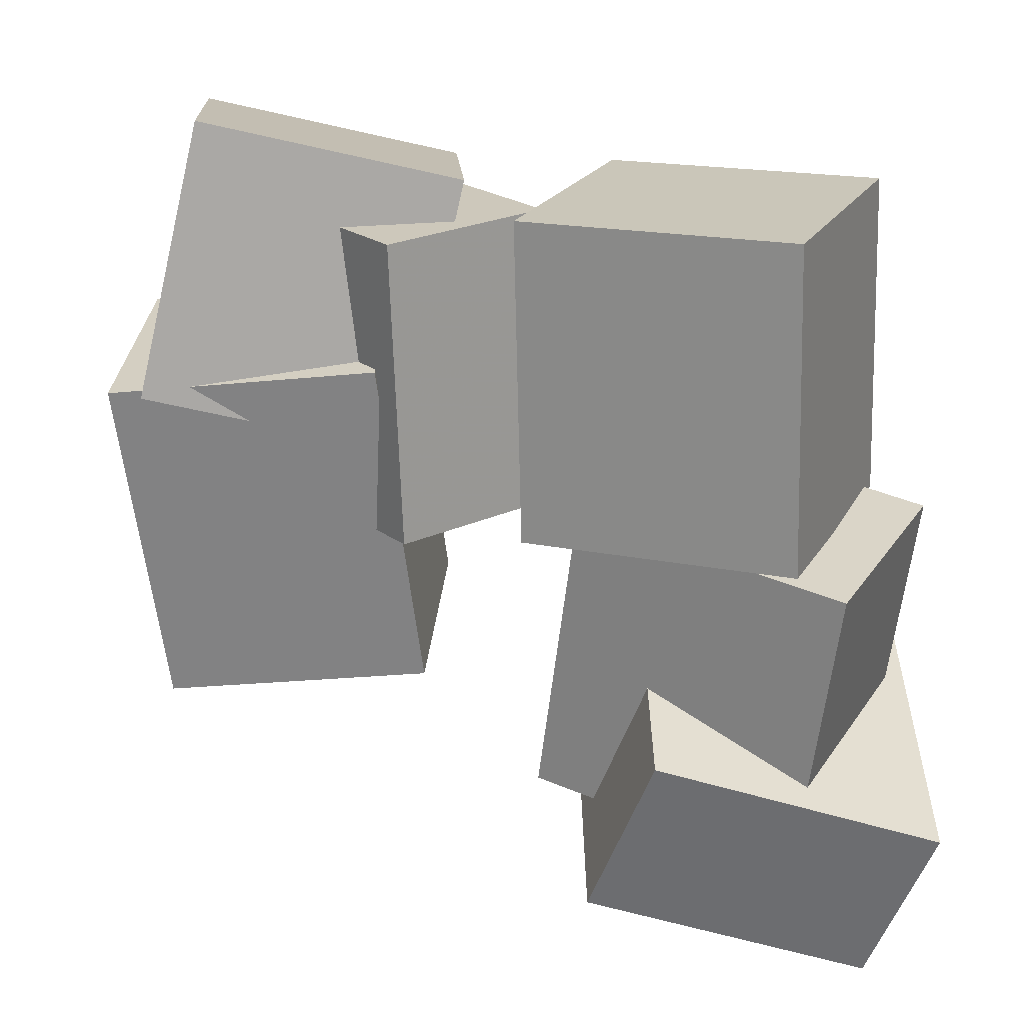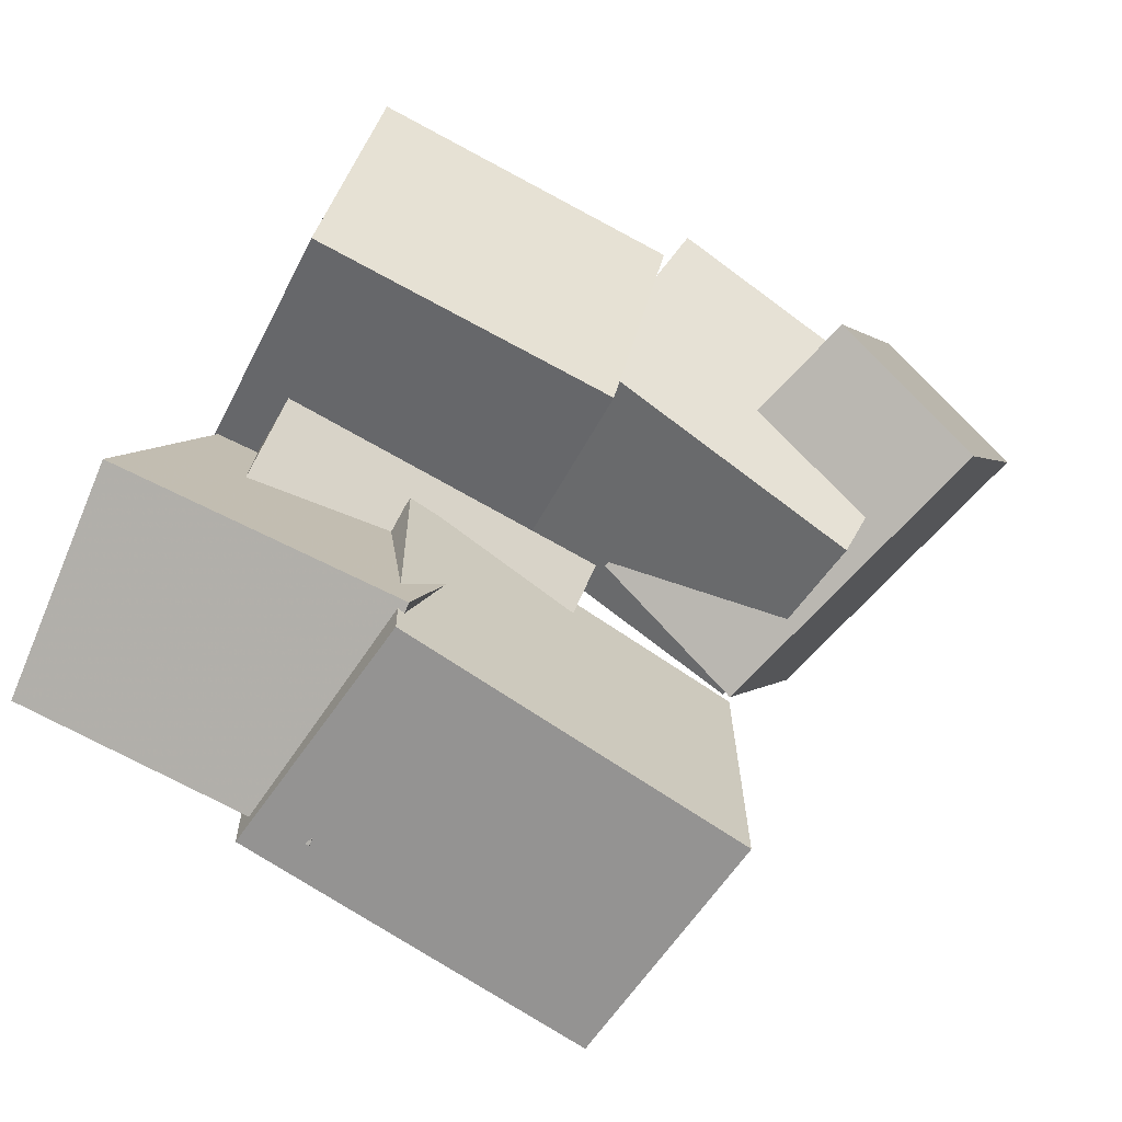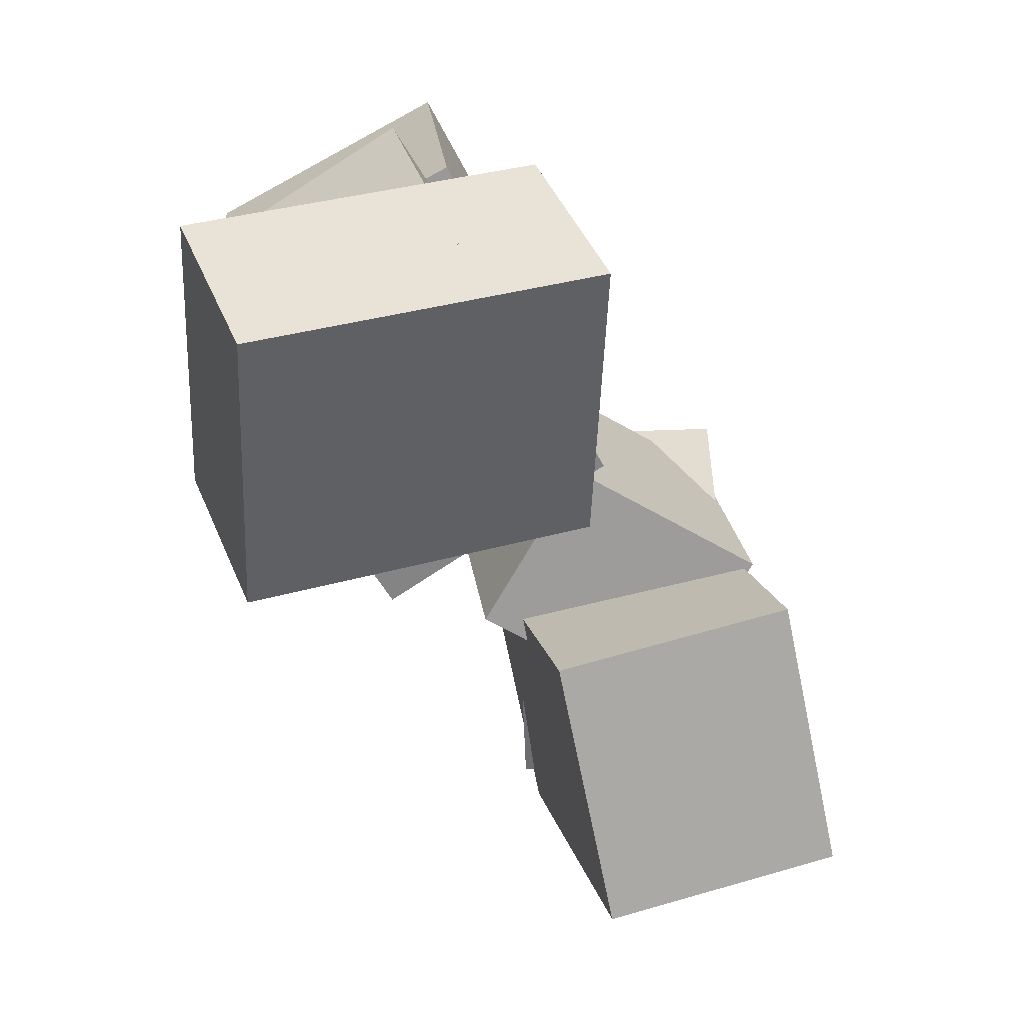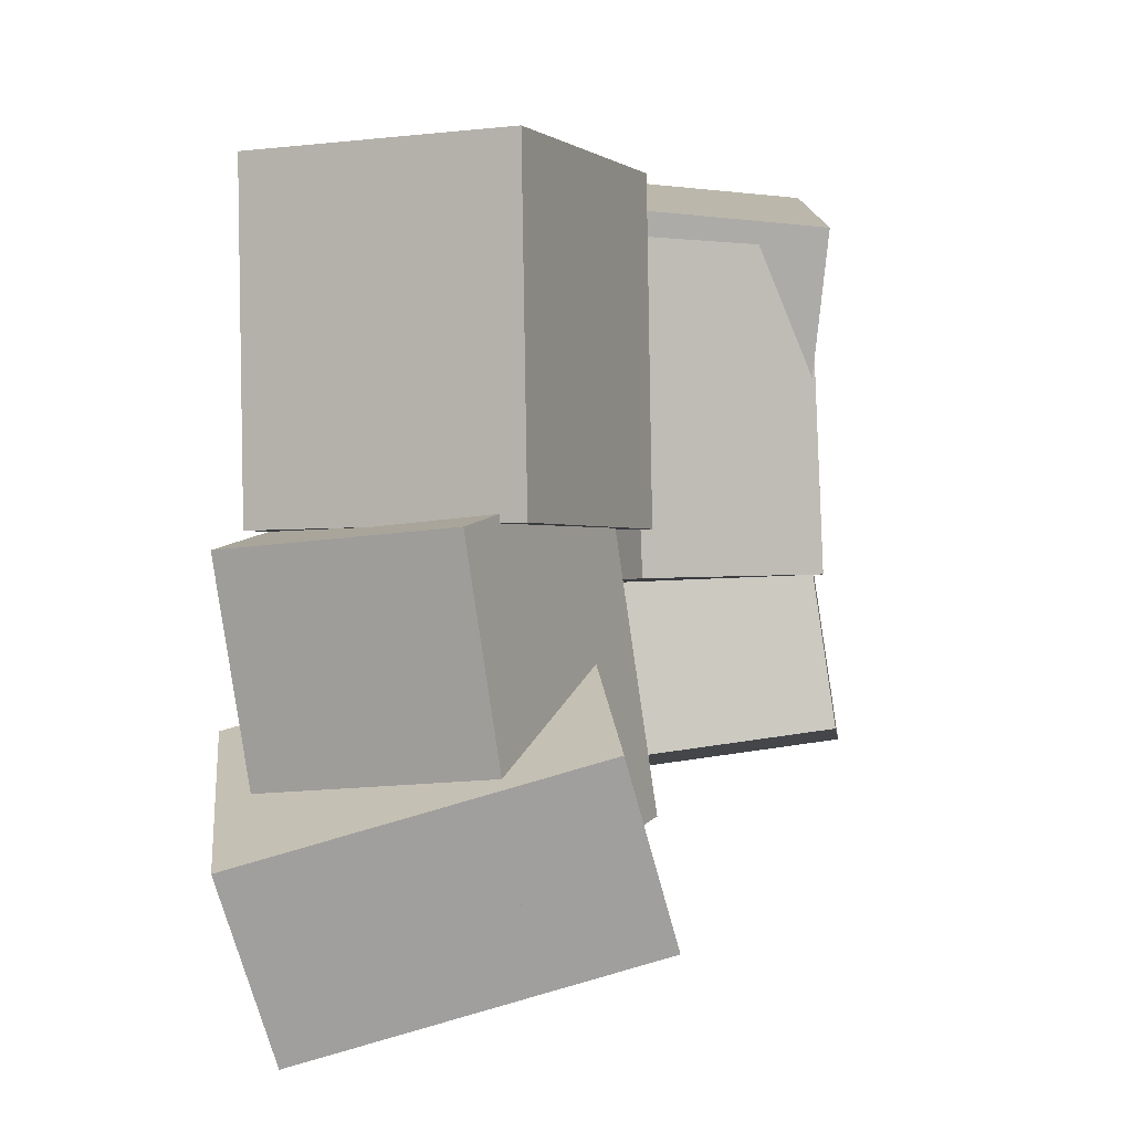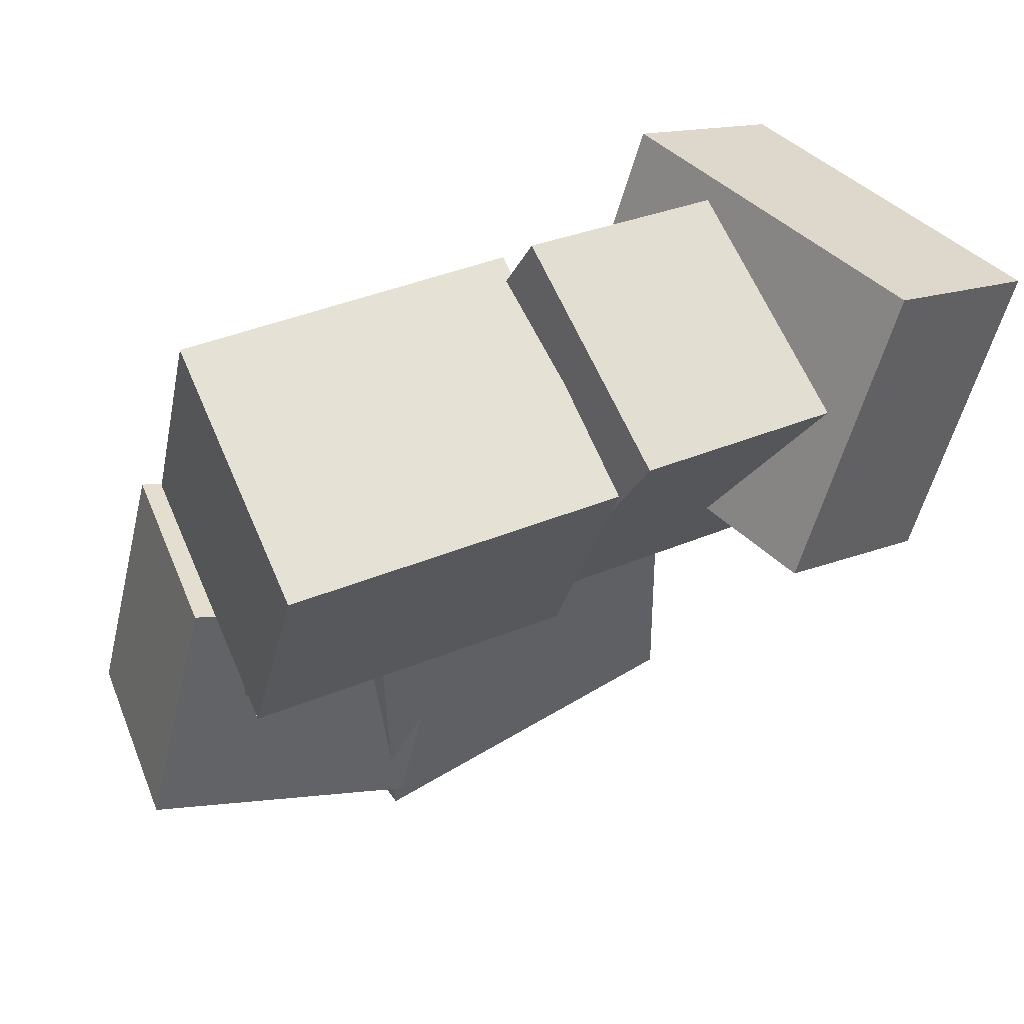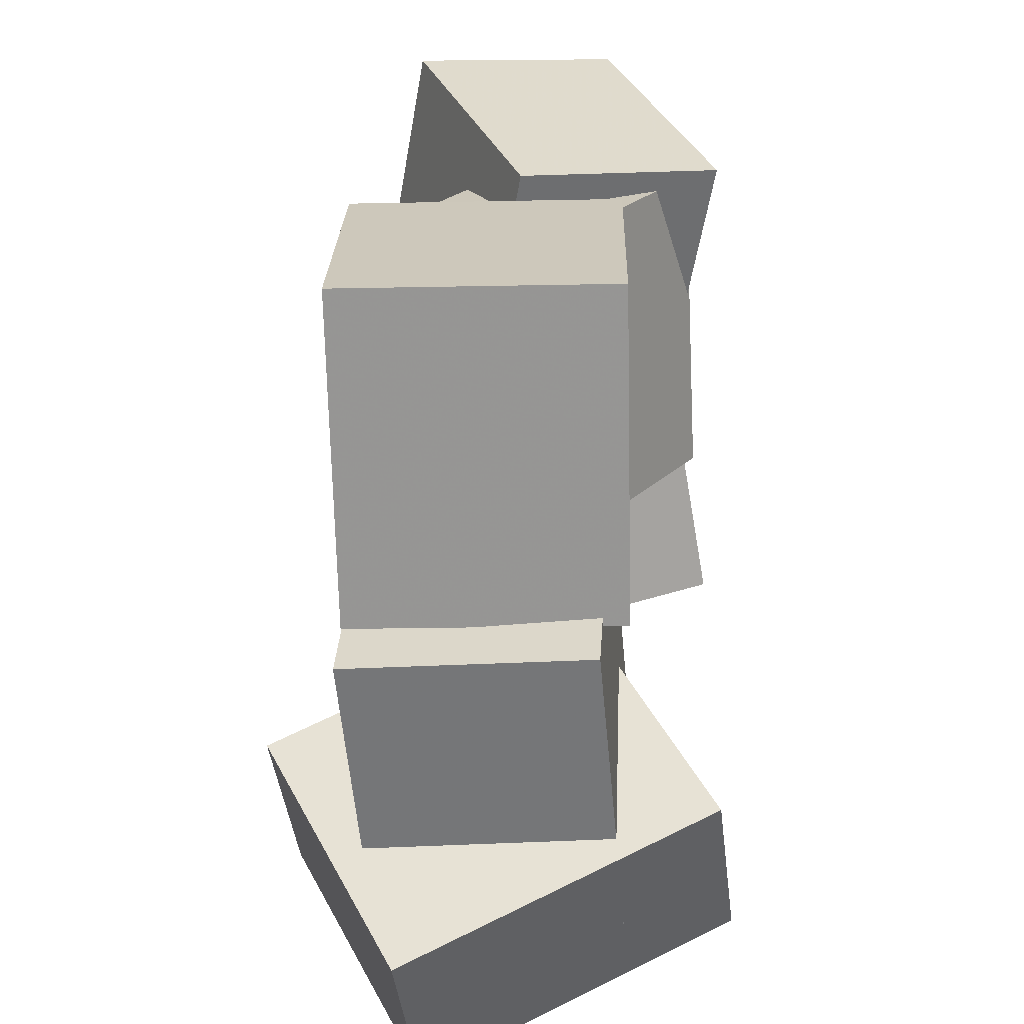
<metadata>
{"format":"obj","ext":"obj","renderer":"f3d","projection":"perspective","resolution":1024,"background":"white","views":[{"elev":20.1,"azim":-95.4,"up":"+Y"},{"elev":-79.6,"azim":-117.3,"up":"+Z"},{"elev":22.7,"azim":-4.5,"up":"+Z"},{"elev":0.6,"azim":-5.0,"up":"+Y"},{"elev":38.4,"azim":-115.3,"up":"+Z"},{"elev":23.1,"azim":-26.7,"up":"+Y"}]}
</metadata>
<code>
v -0.2616 0.02947 0.01587
v -0.4396 0.03546 0.3509
v -0.2677 0.4666 0.004846
v -0.4457 0.4726 0.3399
v 0.05369 0.03805 0.1833
v -0.1243 0.04404 0.5183
v 0.04765 0.4752 0.1722
v -0.1304 0.4811 0.5073
f 1.0 7.0 5.0
f 1.0 3.0 7.0
f 1.0 4.0 3.0
f 1.0 2.0 4.0
f 3.0 8.0 7.0
f 3.0 4.0 8.0
f 5.0 7.0 8.0
f 5.0 8.0 6.0
f 1.0 5.0 6.0
f 1.0 6.0 2.0
f 2.0 6.0 8.0
f 2.0 8.0 4.0
v -0.2856 0.07651 0.08742
v -0.4744 0.01329 0.4075
v -0.008865 0.1024 0.2558
v -0.1976 0.03923 0.5759
v -0.2204 -0.3378 0.04405
v -0.4092 -0.401 0.3641
v 0.05634 -0.3118 0.2124
v -0.1324 -0.375 0.5325
f 9.0 15.0 13.0
f 9.0 11.0 15.0
f 9.0 12.0 11.0
f 9.0 10.0 12.0
f 11.0 16.0 15.0
f 11.0 12.0 16.0
f 13.0 15.0 16.0
f 13.0 16.0 14.0
f 9.0 13.0 14.0
f 9.0 14.0 10.0
f 10.0 14.0 16.0
f 10.0 16.0 12.0
v -0.003034 0.1635 -0.4897
v -0.0239 0.07924 -0.1272
v 0.02649 0.5444 -0.3995
v 0.005624 0.4601 -0.03703
v 0.3041 0.1369 -0.4782
v 0.2832 0.05271 -0.1157
v 0.3336 0.5178 -0.388
v 0.3128 0.4336 -0.02552
f 17.0 23.0 21.0
f 17.0 19.0 23.0
f 17.0 20.0 19.0
f 17.0 18.0 20.0
f 19.0 24.0 23.0
f 19.0 20.0 24.0
f 21.0 23.0 24.0
f 21.0 24.0 22.0
f 17.0 21.0 22.0
f 17.0 22.0 18.0
f 18.0 22.0 24.0
f 18.0 24.0 20.0
v -0.4038 -0.4352 0.09132
v -0.3971 -0.562 0.4743
v -0.475 -0.208 0.1678
v -0.4683 -0.3348 0.5508
v 0.03973 -0.3078 0.1258
v 0.04641 -0.4346 0.5087
v -0.03151 -0.08055 0.2023
v -0.02483 -0.2074 0.5852
f 25.0 31.0 29.0
f 25.0 27.0 31.0
f 25.0 28.0 27.0
f 25.0 26.0 28.0
f 27.0 32.0 31.0
f 27.0 28.0 32.0
f 29.0 31.0 32.0
f 29.0 32.0 30.0
f 25.0 29.0 30.0
f 25.0 30.0 26.0
f 26.0 30.0 32.0
f 26.0 32.0 28.0
v 0.2645 0.2555 -0.1087
v 0.3379 0.2136 -0.4783
v -0.05499 0.2078 -0.1668
v 0.01844 0.1659 -0.5364
v 0.3241 -0.2244 -0.04252
v 0.3976 -0.2662 -0.4121
v 0.004656 -0.2721 -0.1006
v 0.07809 -0.3139 -0.4702
f 33.0 39.0 37.0
f 33.0 35.0 39.0
f 33.0 36.0 35.0
f 33.0 34.0 36.0
f 35.0 40.0 39.0
f 35.0 36.0 40.0
f 37.0 39.0 40.0
f 37.0 40.0 38.0
f 33.0 37.0 38.0
f 33.0 38.0 34.0
f 34.0 38.0 40.0
f 34.0 40.0 36.0
v -0.07927 -0.03702 -0.131
v 0.0523 -0.0238 0.09017
v -0.09414 0.3966 -0.1481
v 0.03743 0.4099 0.07309
v 0.1798 -0.03421 -0.2853
v 0.3114 -0.02099 -0.06412
v 0.165 0.3994 -0.3024
v 0.2965 0.4127 -0.0812
f 41.0 47.0 45.0
f 41.0 43.0 47.0
f 41.0 44.0 43.0
f 41.0 42.0 44.0
f 43.0 48.0 47.0
f 43.0 44.0 48.0
f 45.0 47.0 48.0
f 45.0 48.0 46.0
f 41.0 45.0 46.0
f 41.0 46.0 42.0
f 42.0 46.0 48.0
f 42.0 48.0 44.0

</code>
